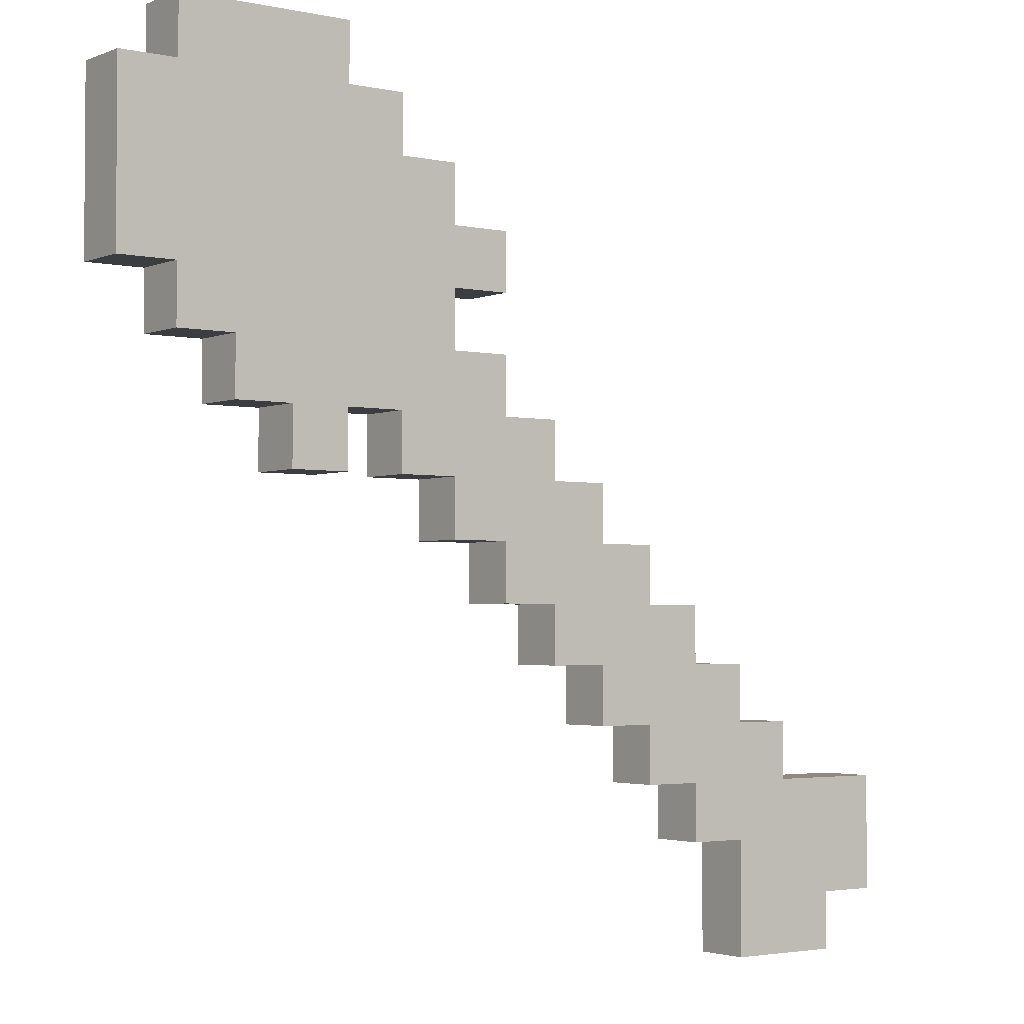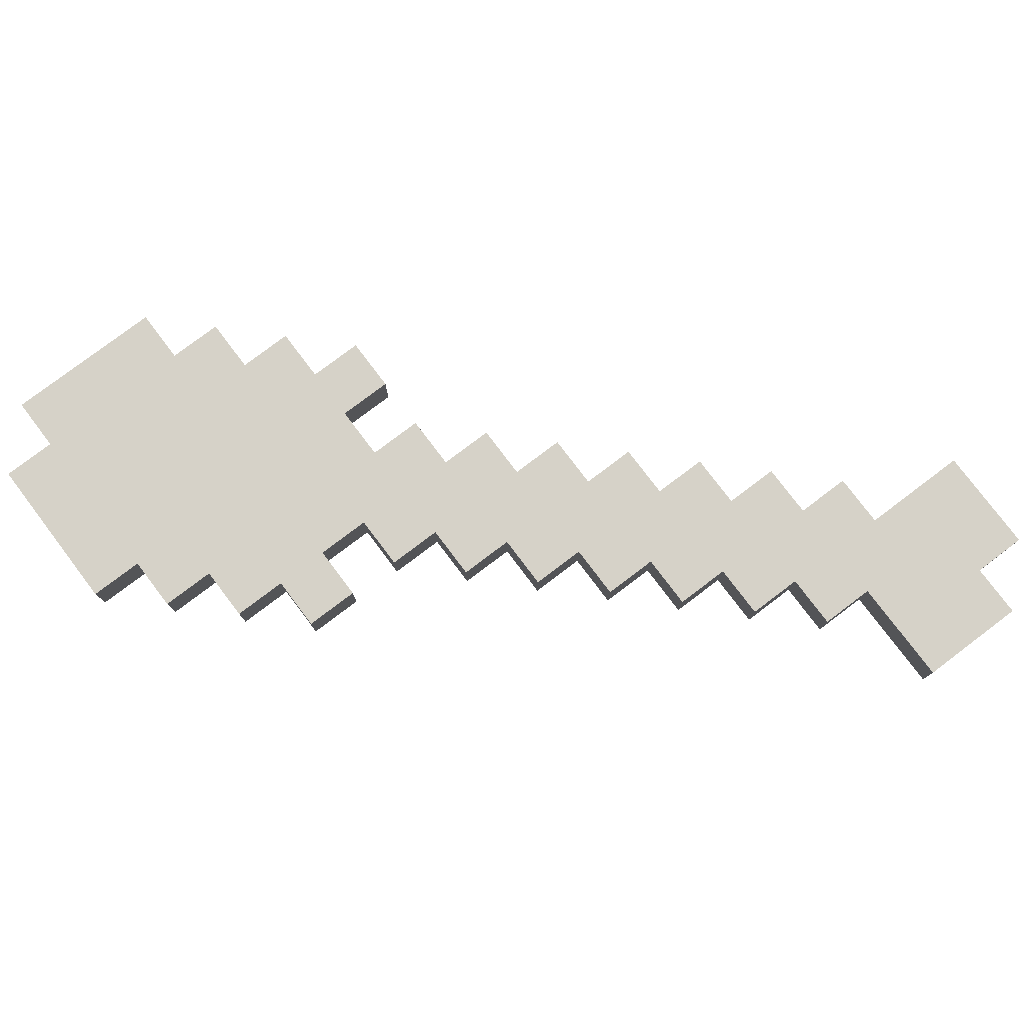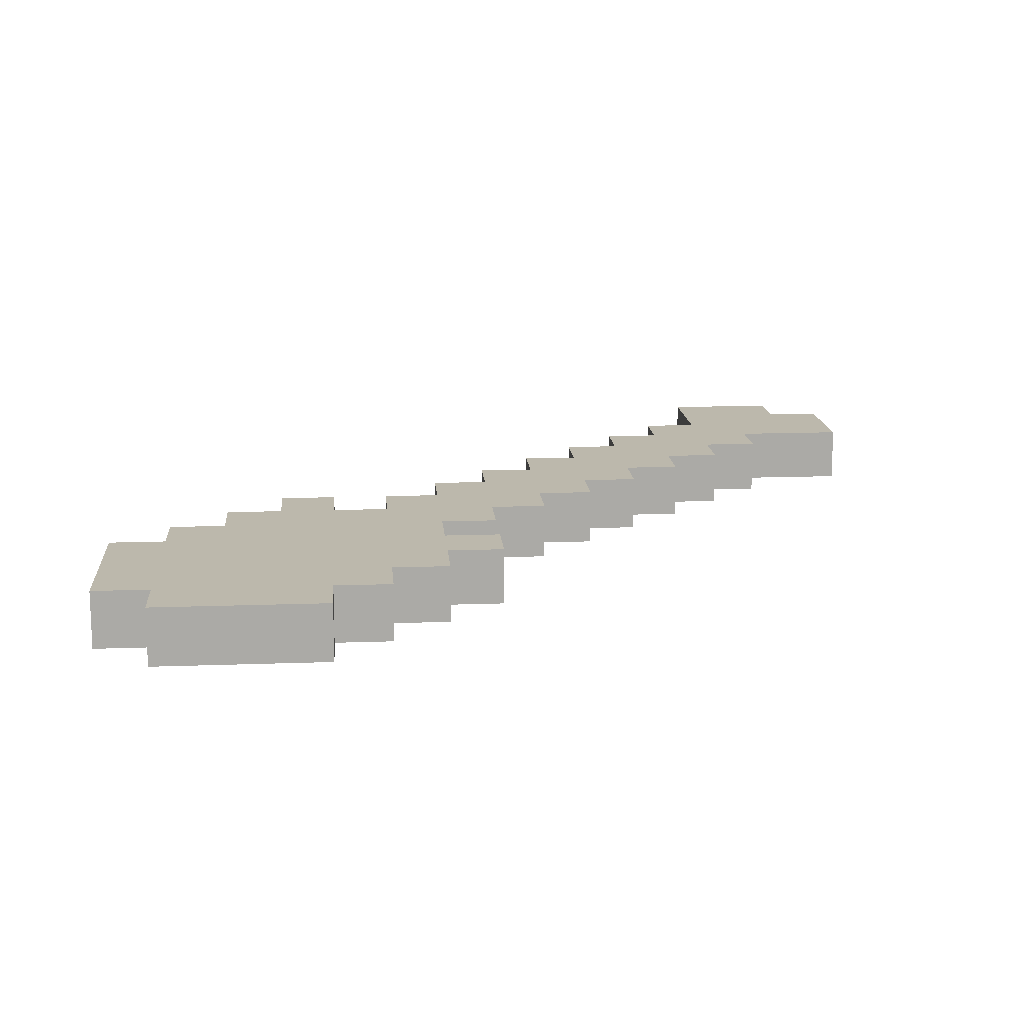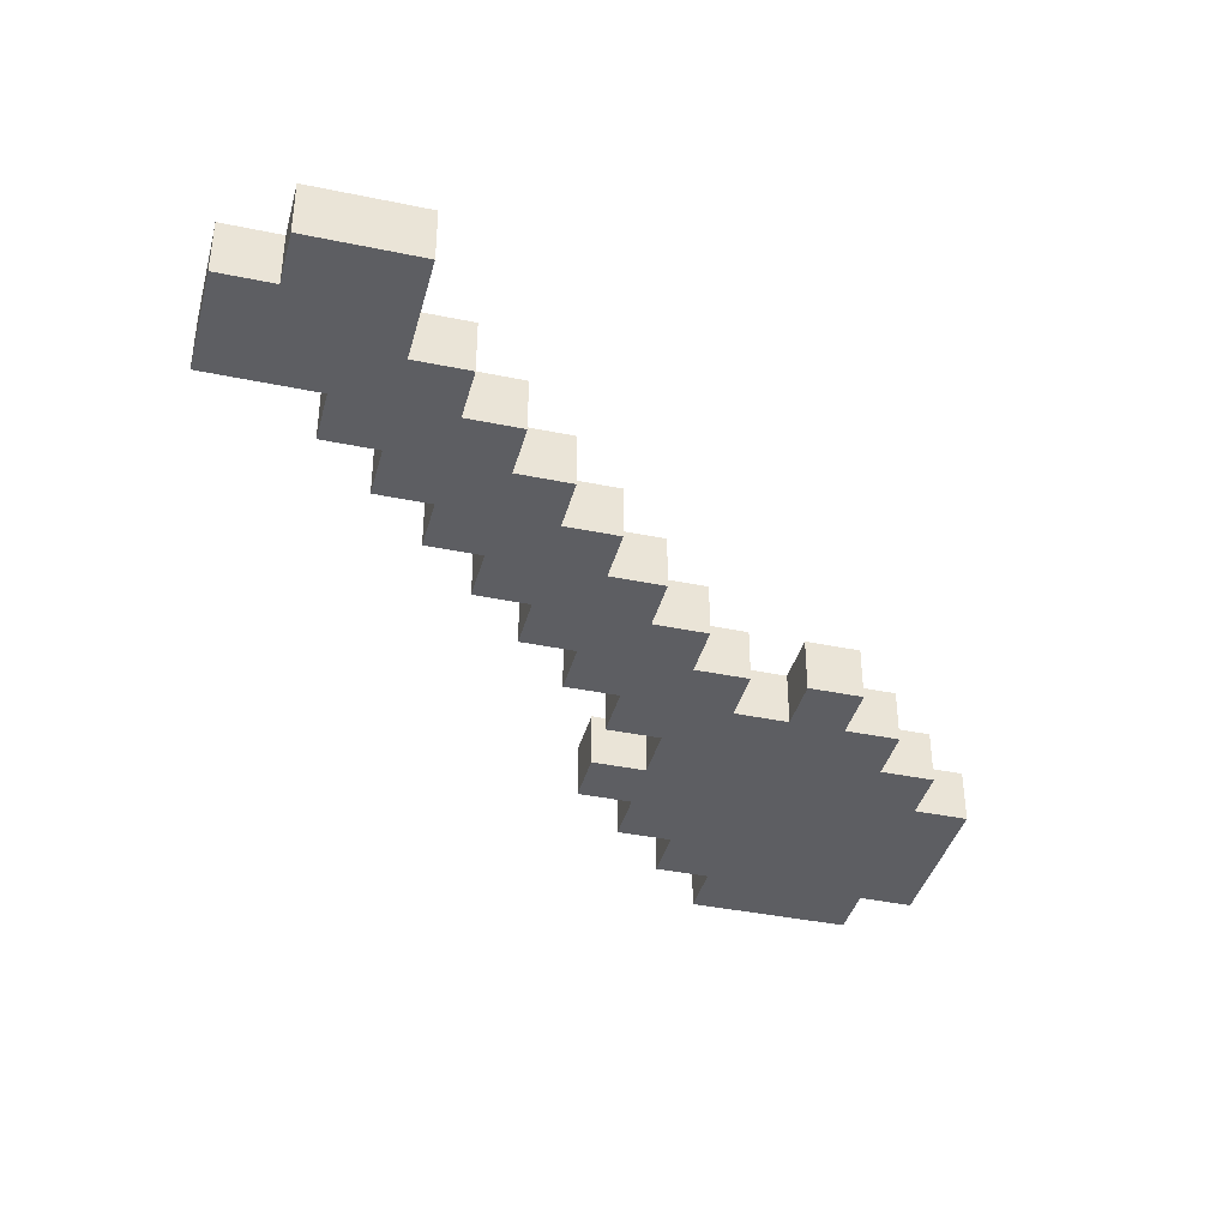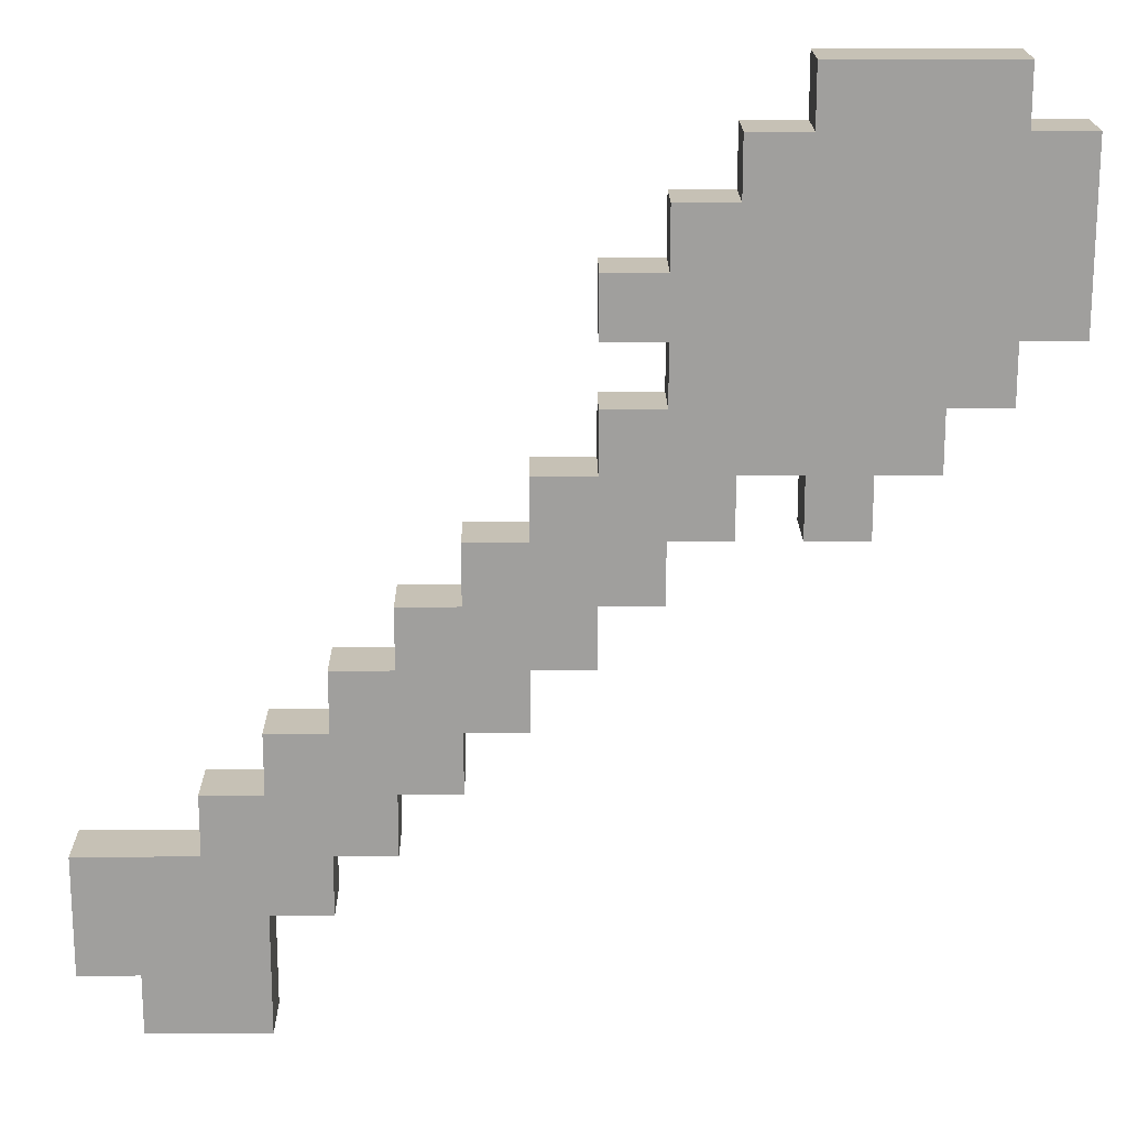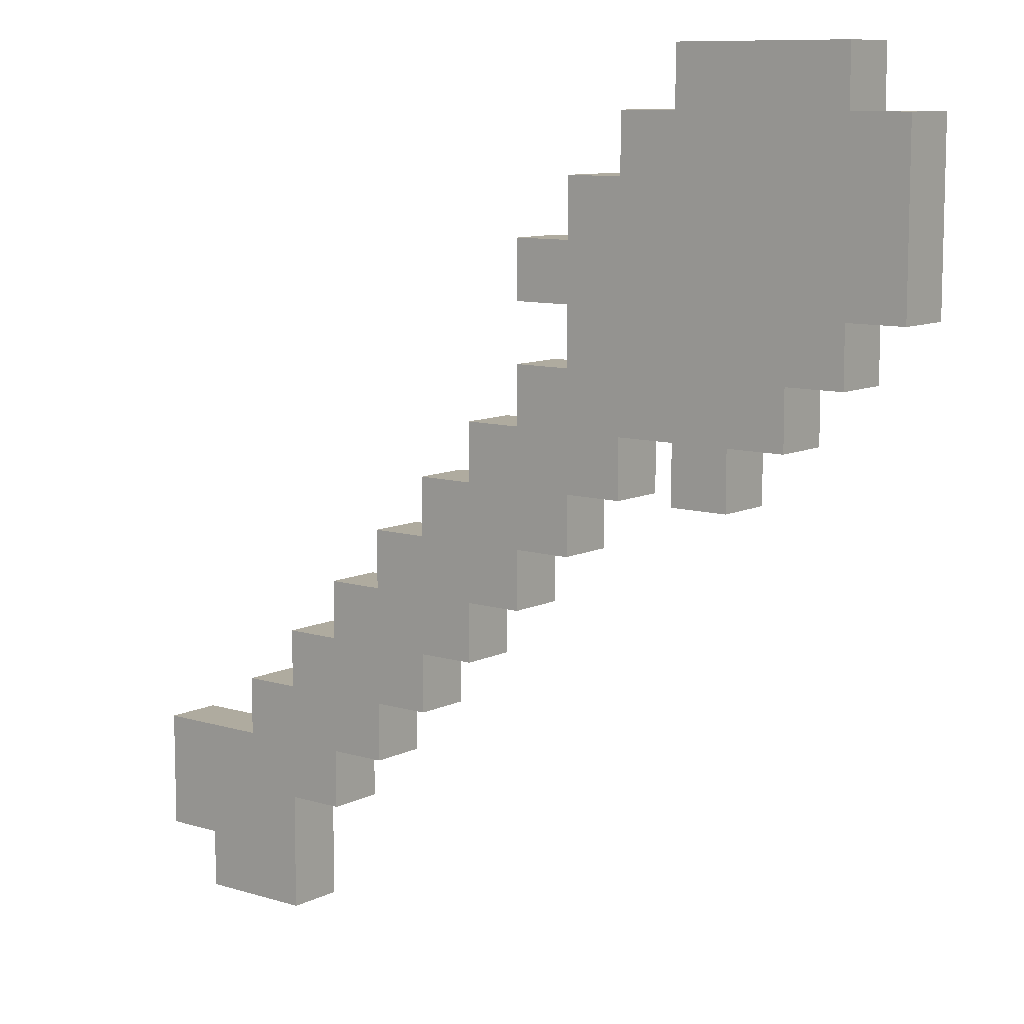
<metadata>
{"format":"obj","ext":"obj","renderer":"f3d","projection":"perspective","resolution":1024,"background":"white","views":[{"elev":-2.8,"azim":-36.6,"up":"+Z"},{"elev":78.3,"azim":52.9,"up":"+Y"},{"elev":14.6,"azim":-4.6,"up":"+Y"},{"elev":-38.9,"azim":165.4,"up":"+Y"},{"elev":18.7,"azim":179.4,"up":"+Z"},{"elev":9.6,"azim":-141.5,"up":"+Z"}]}
</metadata>
<code>
v -7.5 0 6.5
v -7.5 0 3.5
v -7.5 1 6.5
v -7.5 1 3.5
v -6.5 0 7.5
v -6.5 0 6.5
v -6.5 0 3.5
v -6.5 0 2.5
v -6.5 1 7.5
v -6.5 1 6.5
v -6.5 1 3.5
v -6.5 1 2.5
v -5.5 0 2.5
v -5.5 0 1.5
v -5.5 1 2.5
v -5.5 1 1.5
v -4.5 0 1.5
v -4.5 0 0.5
v -4.5 1 1.5
v -4.5 1 0.5
v -2.5 0 1.5
v -2.5 0 0.5
v -2.5 1 1.5
v -2.5 1 0.5
v -1.5 0 0.5
v -1.5 0 -0.5
v -1.5 1 0.5
v -1.5 1 -0.5
v -0.5 0 -0.5
v -0.5 0 -1.5
v -0.5 1 -0.5
v -0.5 1 -1.5
v 0.5 0 -1.5
v 0.5 0 -2.5
v 0.5 1 -1.5
v 0.5 1 -2.5
v 1.5 0 -2.5
v 1.5 0 -3.5
v 1.5 1 -2.5
v 1.5 1 -3.5
v 2.5 0 -3.5
v 2.5 0 -4.5
v 2.5 1 -3.5
v 2.5 1 -4.5
v 3.5 0 -4.5
v 3.5 0 -5.5
v 3.5 1 -4.5
v 3.5 1 -5.5
v 4.5 0 -5.5
v 4.5 0 -7.5
v 4.5 1 -5.5
v 4.5 1 -7.5
v -3.5 0 7.5
v -3.5 0 6.5
v -3.5 0 1.5
v -3.5 0 0.5
v -3.5 1 7.5
v -3.5 1 6.5
v -3.5 1 1.5
v -3.5 1 0.5
v -2.5 0 6.5
v -2.5 0 5.5
v -2.5 1 6.5
v -2.5 1 5.5
v -1.5 0 5.5
v -1.5 0 4.5
v -1.5 0 3.5
v -1.5 0 2.5
v -1.5 1 5.5
v -1.5 1 4.5
v -1.5 1 3.5
v -1.5 1 2.5
v -0.5 0 4.5
v -0.5 0 3.5
v -0.5 0 2.5
v -0.5 0 1.5
v -0.5 1 4.5
v -0.5 1 3.5
v -0.5 1 2.5
v -0.5 1 1.5
v 0.5 0 1.5
v 0.5 0 0.5
v 0.5 1 1.5
v 0.5 1 0.5
v 1.5 0 0.5
v 1.5 0 -0.5
v 1.5 1 0.5
v 1.5 1 -0.5
v 2.5 0 -0.5
v 2.5 0 -1.5
v 2.5 1 -0.5
v 2.5 1 -1.5
v 3.5 0 -1.5
v 3.5 0 -2.5
v 3.5 1 -1.5
v 3.5 1 -2.5
v 4.5 0 -2.5
v 4.5 0 -3.5
v 4.5 1 -2.5
v 4.5 1 -3.5
v 5.5 0 -3.5
v 5.5 0 -4.5
v 5.5 1 -3.5
v 5.5 1 -4.5
v 6.5 0 -6.5
v 6.5 0 -7.5
v 6.5 1 -6.5
v 6.5 1 -7.5
v 7.5 0 -4.5
v 7.5 0 -6.5
v 7.5 1 -4.5
v 7.5 1 -6.5
v -6.5 0 7.5
v -6.5 1 7.5
v -3.5 0 7.5
v -3.5 1 7.5
v -7.5 0 6.5
v -7.5 1 6.5
v -6.5 0 6.5
v -6.5 1 6.5
v -3.5 0 6.5
v -3.5 1 6.5
v -2.5 0 6.5
v -2.5 1 6.5
v -2.5 0 5.5
v -2.5 1 5.5
v -1.5 0 5.5
v -1.5 1 5.5
v -1.5 0 4.5
v -1.5 1 4.5
v -0.5 0 4.5
v -0.5 1 4.5
v -1.5 0 2.5
v -1.5 1 2.5
v -0.5 0 2.5
v -0.5 1 2.5
v -0.5 0 1.5
v -0.5 1 1.5
v 0.5 0 1.5
v 0.5 1 1.5
v 0.5 0 0.5
v 0.5 1 0.5
v 1.5 0 0.5
v 1.5 1 0.5
v 1.5 0 -0.5
v 1.5 1 -0.5
v 2.5 0 -0.5
v 2.5 1 -0.5
v 2.5 0 -1.5
v 2.5 1 -1.5
v 3.5 0 -1.5
v 3.5 1 -1.5
v 3.5 0 -2.5
v 3.5 1 -2.5
v 4.5 0 -2.5
v 4.5 1 -2.5
v 4.5 0 -3.5
v 4.5 1 -3.5
v 5.5 0 -3.5
v 5.5 1 -3.5
v 5.5 0 -4.5
v 5.5 1 -4.5
v 7.5 0 -4.5
v 7.5 1 -4.5
v -7.5 0 3.5
v -7.5 1 3.5
v -6.5 0 3.5
v -6.5 1 3.5
v -1.5 0 3.5
v -1.5 1 3.5
v -0.5 0 3.5
v -0.5 1 3.5
v -6.5 0 2.5
v -6.5 1 2.5
v -5.5 0 2.5
v -5.5 1 2.5
v -5.5 0 1.5
v -5.5 1 1.5
v -4.5 0 1.5
v -4.5 1 1.5
v -3.5 0 1.5
v -3.5 1 1.5
v -2.5 0 1.5
v -2.5 1 1.5
v -4.5 0 0.5
v -4.5 1 0.5
v -3.5 0 0.5
v -3.5 1 0.5
v -2.5 0 0.5
v -2.5 1 0.5
v -1.5 0 0.5
v -1.5 1 0.5
v -1.5 0 -0.5
v -1.5 1 -0.5
v -0.5 0 -0.5
v -0.5 1 -0.5
v -0.5 0 -1.5
v -0.5 1 -1.5
v 0.5 0 -1.5
v 0.5 1 -1.5
v 0.5 0 -2.5
v 0.5 1 -2.5
v 1.5 0 -2.5
v 1.5 1 -2.5
v 1.5 0 -3.5
v 1.5 1 -3.5
v 2.5 0 -3.5
v 2.5 1 -3.5
v 2.5 0 -4.5
v 2.5 1 -4.5
v 3.5 0 -4.5
v 3.5 1 -4.5
v 3.5 0 -5.5
v 3.5 1 -5.5
v 4.5 0 -5.5
v 4.5 1 -5.5
v 6.5 0 -6.5
v 6.5 1 -6.5
v 7.5 0 -6.5
v 7.5 1 -6.5
v 4.5 0 -7.5
v 4.5 1 -7.5
v 6.5 0 -7.5
v 6.5 1 -7.5
v -6.5 0 7.5
v -3.5 0 7.5
v -7.5 0 6.5
v -6.5 0 6.5
v -3.5 0 6.5
v -2.5 0 6.5
v -2.5 0 5.5
v -1.5 0 5.5
v -1.5 0 4.5
v -0.5 0 4.5
v -7.5 0 3.5
v -6.5 0 3.5
v -3.5 0 3.5
v -1.5 0 3.5
v -0.5 0 3.5
v -6.5 0 2.5
v -5.5 0 2.5
v -2.5 0 2.5
v -1.5 0 2.5
v -0.5 0 2.5
v -5.5 0 1.5
v -4.5 0 1.5
v -3.5 0 1.5
v -2.5 0 1.5
v -1.5 0 1.5
v -0.5 0 1.5
v 0.5 0 1.5
v -4.5 0 0.5
v -3.5 0 0.5
v -2.5 0 0.5
v -1.5 0 0.5
v -0.5 0 0.5
v 0.5 0 0.5
v 1.5 0 0.5
v -1.5 0 -0.5
v -0.5 0 -0.5
v 0.5 0 -0.5
v 1.5 0 -0.5
v 2.5 0 -0.5
v -0.5 0 -1.5
v 0.5 0 -1.5
v 1.5 0 -1.5
v 2.5 0 -1.5
v 3.5 0 -1.5
v 0.5 0 -2.5
v 1.5 0 -2.5
v 2.5 0 -2.5
v 3.5 0 -2.5
v 4.5 0 -2.5
v 1.5 0 -3.5
v 2.5 0 -3.5
v 3.5 0 -3.5
v 4.5 0 -3.5
v 5.5 0 -3.5
v 2.5 0 -4.5
v 3.5 0 -4.5
v 4.5 0 -4.5
v 5.5 0 -4.5
v 7.5 0 -4.5
v 3.5 0 -5.5
v 4.5 0 -5.5
v 5.5 0 -5.5
v 6.5 0 -5.5
v 5.5 0 -6.5
v 6.5 0 -6.5
v 7.5 0 -6.5
v 4.5 0 -7.5
v 6.5 0 -7.5
v -6.5 1 7.5
v -3.5 1 7.5
v -7.5 1 6.5
v -6.5 1 6.5
v -3.5 1 6.5
v -2.5 1 6.5
v -2.5 1 5.5
v -1.5 1 5.5
v -1.5 1 4.5
v -0.5 1 4.5
v -7.5 1 3.5
v -6.5 1 3.5
v -3.5 1 3.5
v -1.5 1 3.5
v -0.5 1 3.5
v -6.5 1 2.5
v -5.5 1 2.5
v -2.5 1 2.5
v -1.5 1 2.5
v -0.5 1 2.5
v -5.5 1 1.5
v -4.5 1 1.5
v -3.5 1 1.5
v -2.5 1 1.5
v -1.5 1 1.5
v -0.5 1 1.5
v 0.5 1 1.5
v -4.5 1 0.5
v -3.5 1 0.5
v -2.5 1 0.5
v -1.5 1 0.5
v -0.5 1 0.5
v 0.5 1 0.5
v 1.5 1 0.5
v -1.5 1 -0.5
v -0.5 1 -0.5
v 0.5 1 -0.5
v 1.5 1 -0.5
v 2.5 1 -0.5
v -0.5 1 -1.5
v 0.5 1 -1.5
v 1.5 1 -1.5
v 2.5 1 -1.5
v 3.5 1 -1.5
v 0.5 1 -2.5
v 1.5 1 -2.5
v 2.5 1 -2.5
v 3.5 1 -2.5
v 4.5 1 -2.5
v 1.5 1 -3.5
v 2.5 1 -3.5
v 3.5 1 -3.5
v 4.5 1 -3.5
v 5.5 1 -3.5
v 2.5 1 -4.5
v 3.5 1 -4.5
v 4.5 1 -4.5
v 5.5 1 -4.5
v 7.5 1 -4.5
v 3.5 1 -5.5
v 4.5 1 -5.5
v 5.5 1 -5.5
v 6.5 1 -5.5
v 5.5 1 -6.5
v 6.5 1 -6.5
v 7.5 1 -6.5
v 4.5 1 -7.5
v 6.5 1 -7.5
f 3 2 1
f 4 2 3
f 9 6 5
f 10 6 9
f 11 8 7
f 12 8 11
f 15 14 13
f 16 14 15
f 19 18 17
f 20 18 19
f 23 22 21
f 24 22 23
f 27 26 25
f 28 26 27
f 31 30 29
f 32 30 31
f 35 34 33
f 36 34 35
f 39 38 37
f 40 38 39
f 43 42 41
f 44 42 43
f 47 46 45
f 48 46 47
f 51 50 49
f 52 50 51
f 53 54 57
f 57 54 58
f 55 56 59
f 59 56 60
f 61 62 63
f 63 62 64
f 65 66 69
f 69 66 70
f 67 68 71
f 71 68 72
f 73 74 77
f 77 74 78
f 75 76 79
f 79 76 80
f 81 82 83
f 83 82 84
f 85 86 87
f 87 86 88
f 89 90 91
f 91 90 92
f 93 94 95
f 95 94 96
f 97 98 99
f 99 98 100
f 101 102 103
f 103 102 104
f 105 106 107
f 107 106 108
f 109 110 111
f 111 110 112
f 115 114 113
f 116 114 115
f 119 118 117
f 120 118 119
f 123 122 121
f 124 122 123
f 127 126 125
f 128 126 127
f 131 130 129
f 132 130 131
f 135 134 133
f 136 134 135
f 139 138 137
f 140 138 139
f 143 142 141
f 144 142 143
f 147 146 145
f 148 146 147
f 151 150 149
f 152 150 151
f 155 154 153
f 156 154 155
f 159 158 157
f 160 158 159
f 163 162 161
f 164 162 163
f 165 166 167
f 167 166 168
f 169 170 171
f 171 170 172
f 173 174 175
f 175 174 176
f 177 178 179
f 179 178 180
f 181 182 183
f 183 182 184
f 185 186 187
f 187 186 188
f 189 190 191
f 191 190 192
f 193 194 195
f 195 194 196
f 197 198 199
f 199 198 200
f 201 202 203
f 203 202 204
f 205 206 207
f 207 206 208
f 209 210 211
f 211 210 212
f 213 214 215
f 215 214 216
f 217 218 219
f 219 218 220
f 221 222 223
f 223 222 224
f 228 226 225
f 229 226 228
f 231 228 227
f 231 230 229
f 231 229 228
f 233 232 231
f 235 231 227
f 235 234 233
f 235 233 231
f 236 234 235
f 237 234 236
f 238 234 237
f 239 234 238
f 240 237 236
f 241 237 240
f 242 238 237
f 243 238 242
f 245 237 241
f 246 237 245
f 247 242 237
f 247 237 246
f 248 243 242
f 248 242 247
f 249 244 243
f 249 243 248
f 250 244 249
f 252 247 246
f 253 247 252
f 254 249 248
f 255 250 249
f 255 249 254
f 256 251 250
f 256 250 255
f 257 251 256
f 259 256 255
f 260 257 256
f 260 256 259
f 261 258 257
f 261 257 260
f 262 258 261
f 264 261 260
f 265 262 261
f 265 261 264
f 266 263 262
f 266 262 265
f 267 263 266
f 269 266 265
f 270 267 266
f 270 266 269
f 271 268 267
f 271 267 270
f 272 268 271
f 274 271 270
f 275 272 271
f 275 271 274
f 276 273 272
f 276 272 275
f 277 273 276
f 279 276 275
f 280 277 276
f 280 276 279
f 281 278 277
f 281 277 280
f 282 278 281
f 284 281 280
f 285 282 281
f 285 281 284
f 286 283 282
f 286 282 285
f 287 283 286
f 288 286 285
f 288 287 286
f 289 283 287
f 289 287 288
f 290 283 289
f 291 288 285
f 291 289 288
f 292 289 291
f 293 294 296
f 296 294 297
f 295 296 299
f 297 298 299
f 296 297 299
f 299 300 301
f 295 299 303
f 301 302 303
f 299 301 303
f 303 302 304
f 304 302 305
f 305 302 306
f 306 302 307
f 304 305 308
f 308 305 309
f 305 306 310
f 310 306 311
f 309 305 313
f 313 305 314
f 305 310 315
f 314 305 315
f 310 311 316
f 315 310 316
f 311 312 317
f 316 311 317
f 317 312 318
f 314 315 320
f 320 315 321
f 316 317 322
f 317 318 323
f 322 317 323
f 318 319 324
f 323 318 324
f 324 319 325
f 323 324 327
f 324 325 328
f 327 324 328
f 325 326 329
f 328 325 329
f 329 326 330
f 328 329 332
f 329 330 333
f 332 329 333
f 330 331 334
f 333 330 334
f 334 331 335
f 333 334 337
f 334 335 338
f 337 334 338
f 335 336 339
f 338 335 339
f 339 336 340
f 338 339 342
f 339 340 343
f 342 339 343
f 340 341 344
f 343 340 344
f 344 341 345
f 343 344 347
f 344 345 348
f 347 344 348
f 345 346 349
f 348 345 349
f 349 346 350
f 348 349 352
f 349 350 353
f 352 349 353
f 350 351 354
f 353 350 354
f 354 351 355
f 353 354 356
f 354 355 356
f 355 351 357
f 356 355 357
f 357 351 358
f 353 356 359
f 356 357 359
f 359 357 360

</code>
